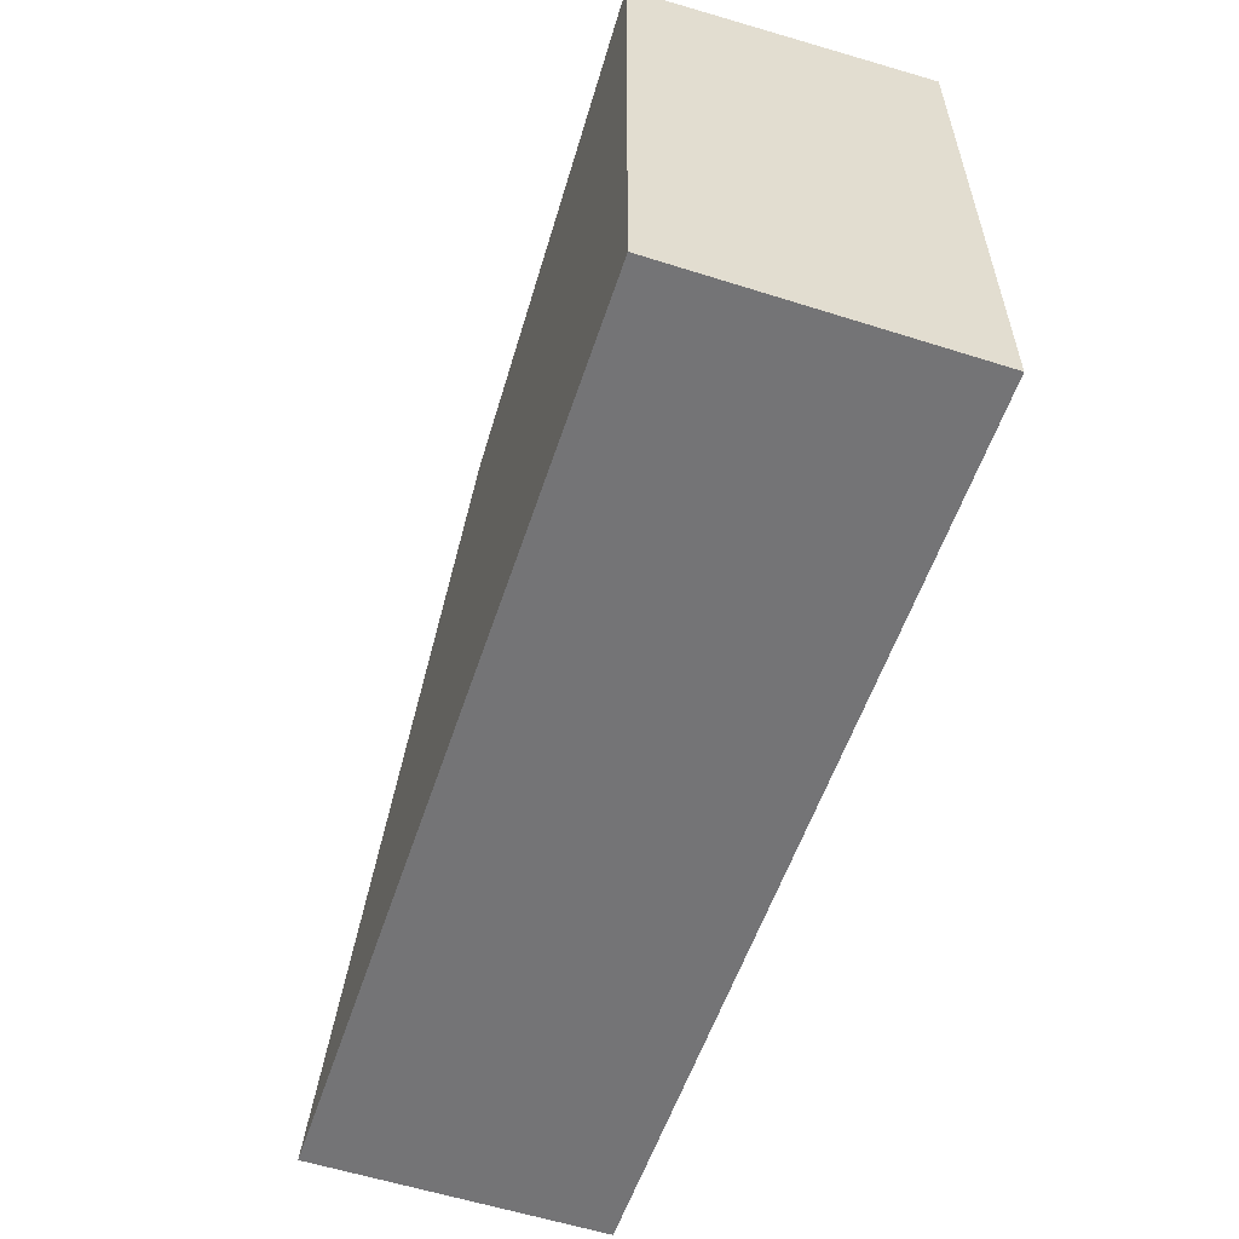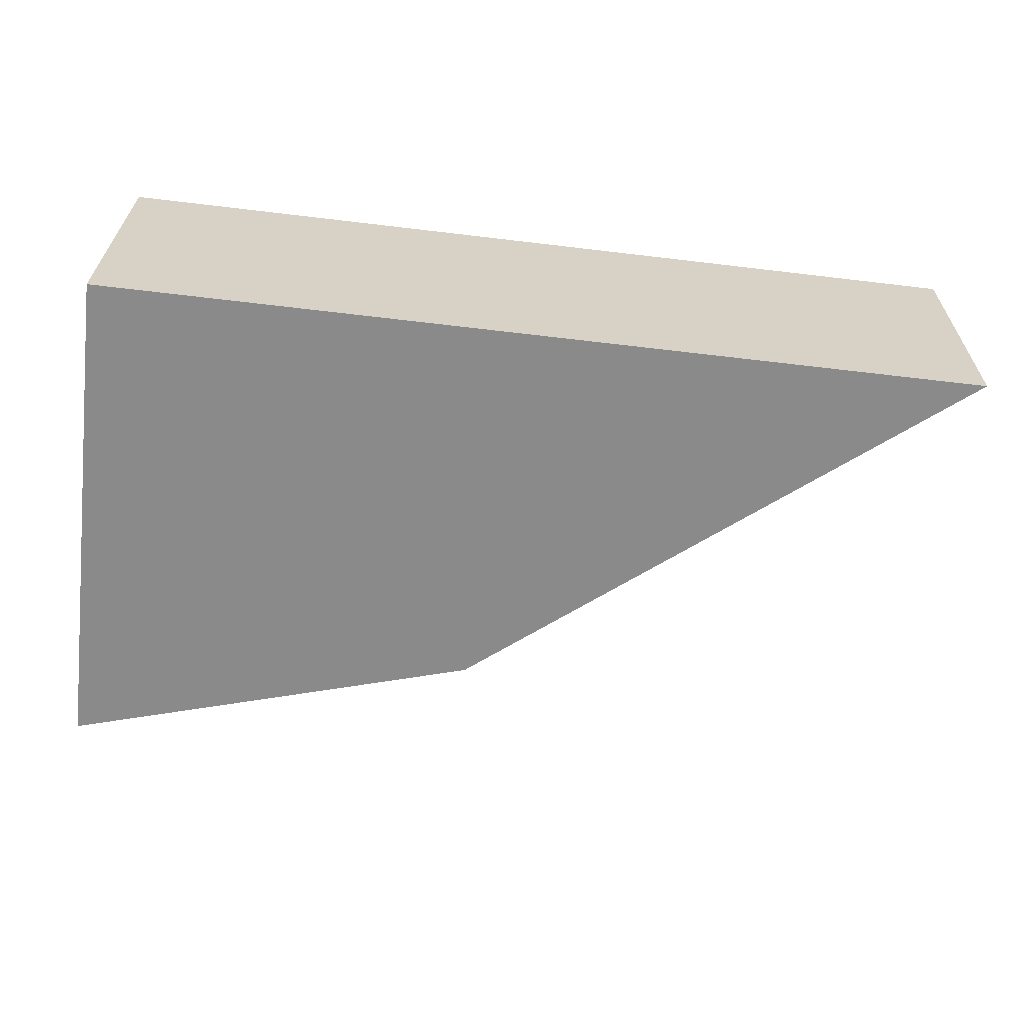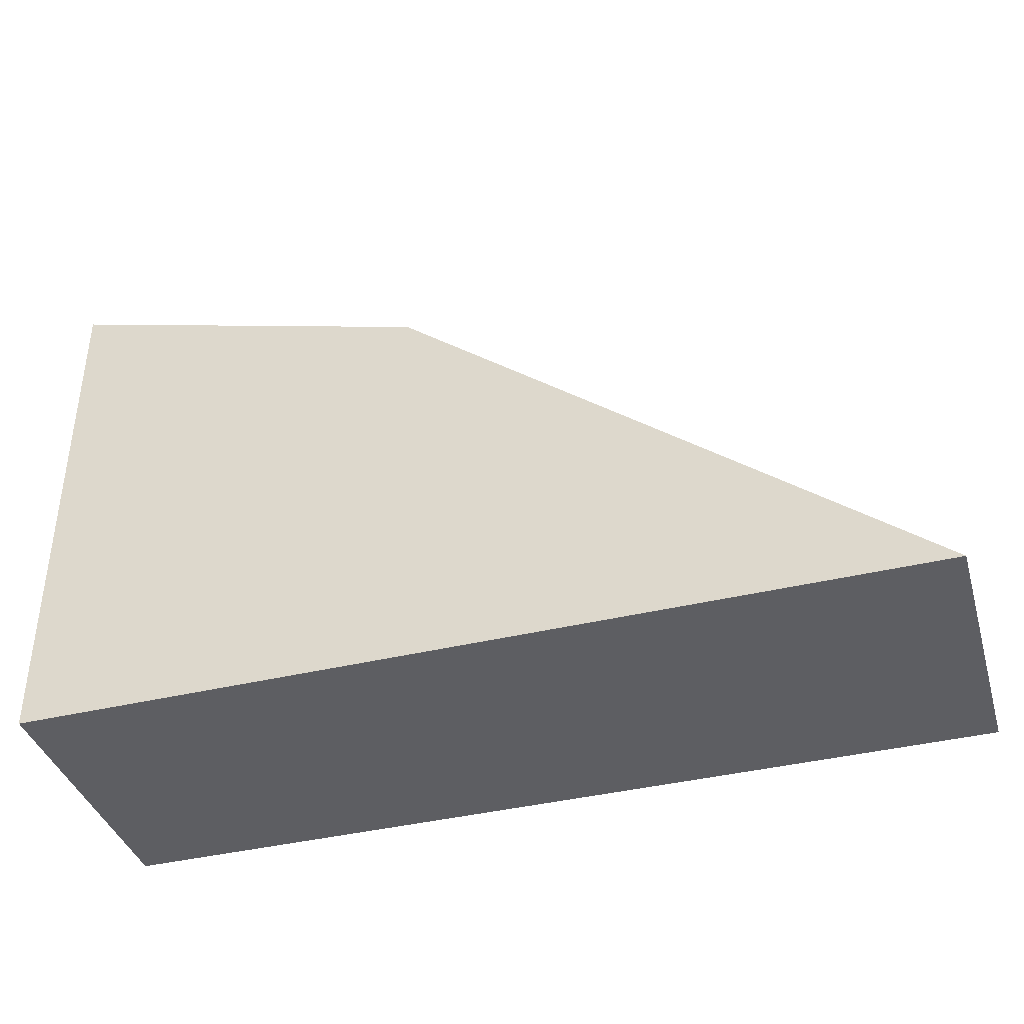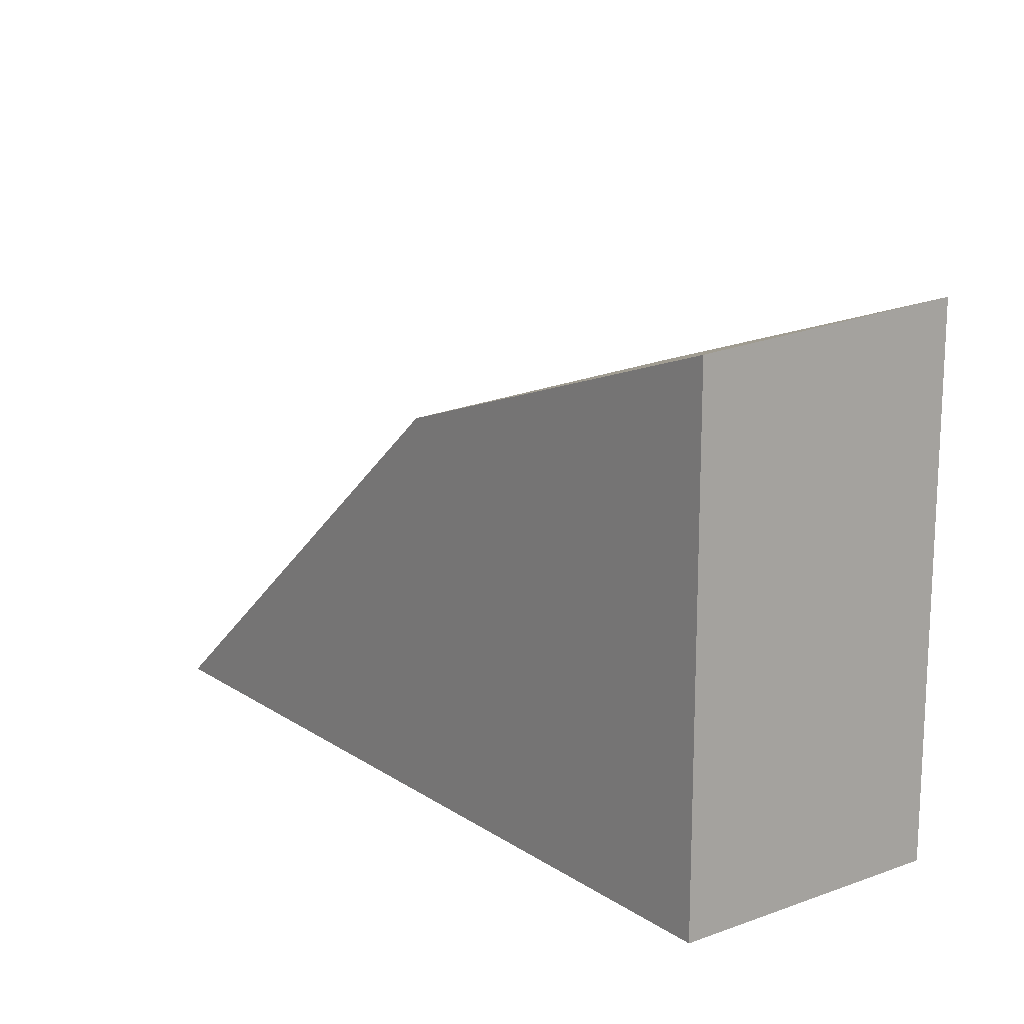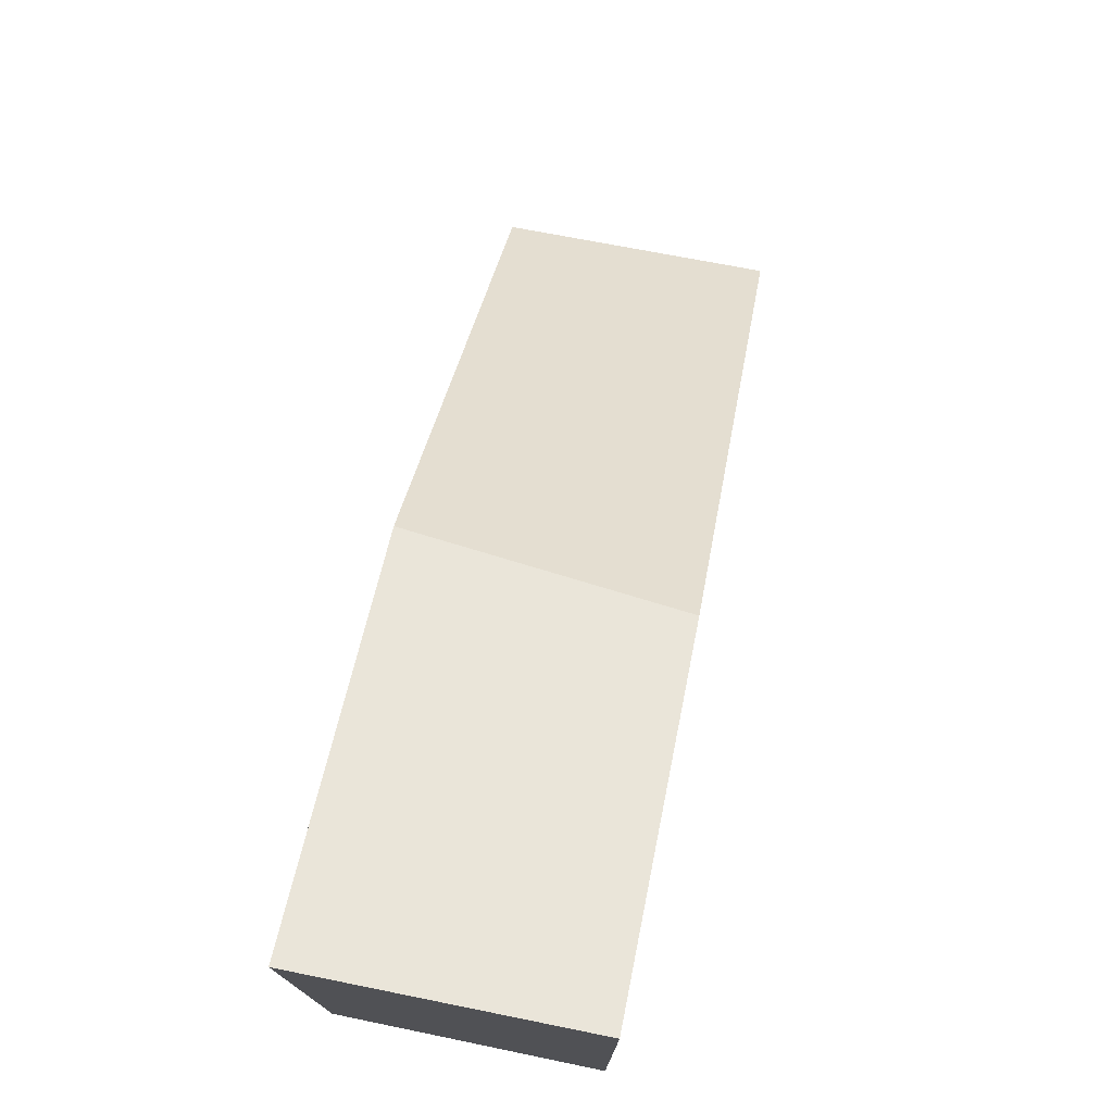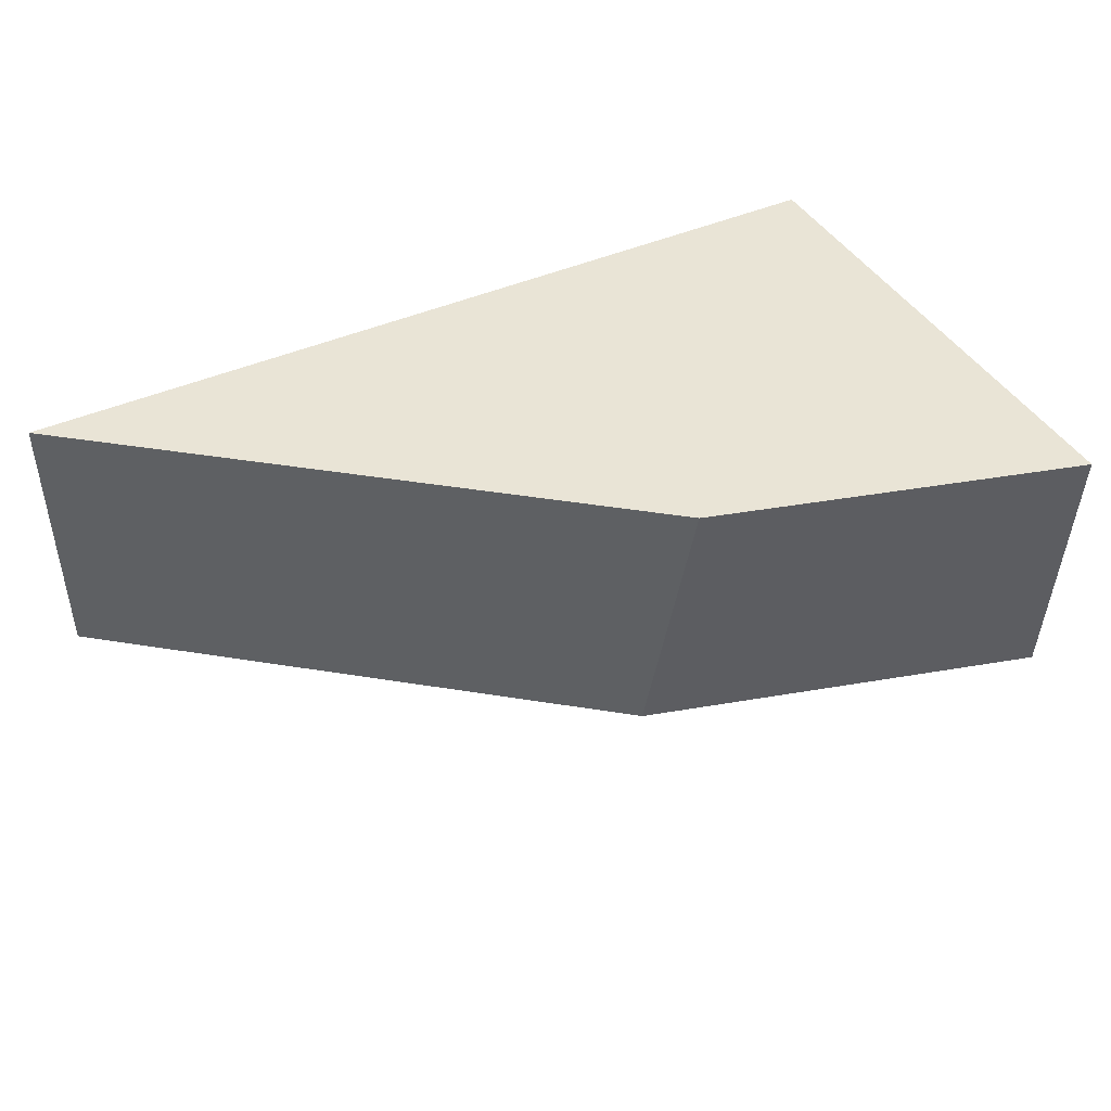
<metadata>
{"format":"obj","ext":"obj","renderer":"f3d","projection":"perspective","resolution":1024,"background":"white","views":[{"elev":-56.3,"azim":-108.3,"up":"+Y"},{"elev":-63.4,"azim":-6.9,"up":"+Z"},{"elev":-39.4,"azim":16.8,"up":"+Y"},{"elev":14.7,"azim":-126.5,"up":"+Y"},{"elev":74.1,"azim":-78.4,"up":"+Y"},{"elev":42.5,"azim":151.9,"up":"+Z"}]}
</metadata>
<code>
g IL_Glass_01_sh_6
v -0.4722 -0.2811 -0.15
v -0.4722 -0.2811 0.15
v -0.1112 0.1522 -0.15
v -0.4722 0.2811 0.15
v -0.4722 0.276 0.08037
v -0.4722 0.2591 -0.15
v 0.4685 -0.2811 -0.15
v -0.03815 0.1305 -0.15
v -0.07477 0.1633 0.15
v 0.4722 -0.2811 0.15
v 0.4702 -0.2811 -0.008632
v -0.4722 -0.2811 -0.15
v -0.4722 -0.2811 -0.15
v -0.4722 -0.2811 -0.15
v -0.4722 -0.2811 -0.15
v -0.4722 -0.2811 -0.15
v -0.4722 -0.2811 0.15
v -0.4722 -0.2811 0.15
v -0.4722 -0.2811 0.15
v -0.4722 -0.2811 0.15
v -0.4722 -0.2811 0.15
v -0.1112 0.1522 -0.15
v -0.1112 0.1522 -0.15
v -0.1112 0.1522 -0.15
v -0.1112 0.1522 -0.15
v -0.1112 0.1522 -0.15
v -0.4722 0.2811 0.15
v -0.4722 0.2811 0.15
v -0.4722 0.2811 0.15
v -0.4722 0.2811 0.15
v -0.4722 0.276 0.08037
v -0.4722 0.276 0.08037
v -0.4722 0.276 0.08037
v -0.4722 0.2591 -0.15
v -0.4722 0.2591 -0.15
v -0.4722 0.2591 -0.15
v 0.4685 -0.2811 -0.15
v 0.4685 -0.2811 -0.15
v 0.4685 -0.2811 -0.15
v -0.03815 0.1305 -0.15
v -0.03815 0.1305 -0.15
v -0.03815 0.1305 -0.15
v -0.03815 0.1305 -0.15
v -0.03815 0.1305 -0.15
v -0.07477 0.1633 0.15
v -0.07477 0.1633 0.15
v -0.07477 0.1633 0.15
v 0.4722 -0.2811 0.15
v 0.4722 -0.2811 0.15
v 0.4722 -0.2811 0.15
v 0.4722 -0.2811 0.15
v 0.4702 -0.2811 -0.008632
v 0.4702 -0.2811 -0.008632
v 0.4702 -0.2811 -0.008632
g IL_Glass_01_sh_6_0
f 4 5 2
f 6 3 1
f 34 12 17
f 31 35 18
f 7 24 8
f 13 25 37
f 9 28 19
f 10 45 20
f 38 11 14
f 48 21 15
f 49 16 52
f 32 27 22
f 23 36 33
f 26 29 40
f 41 30 46
f 42 47 50
f 43 51 53
f 54 39 44

</code>
